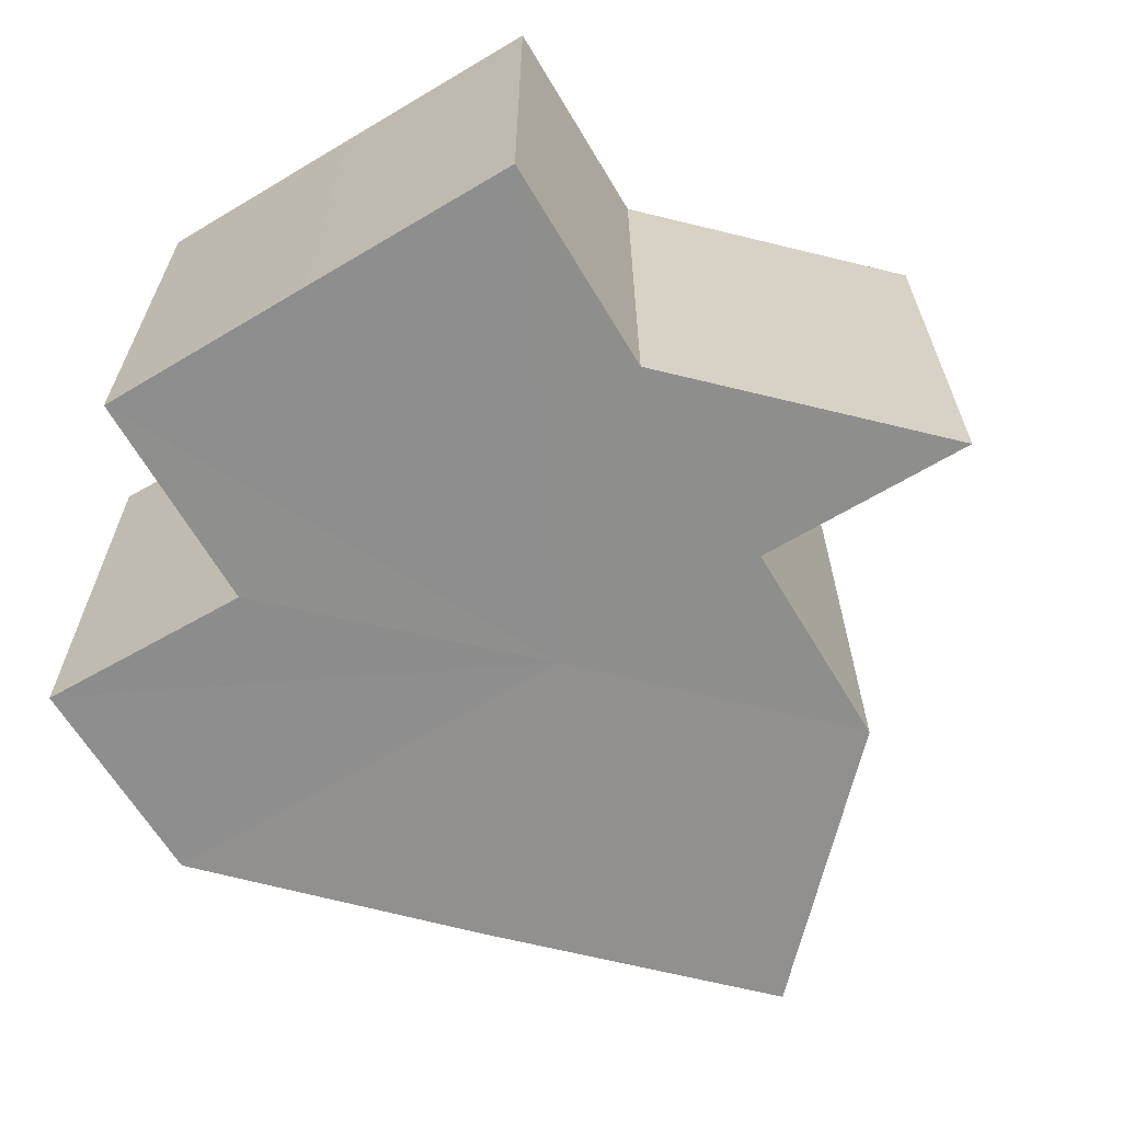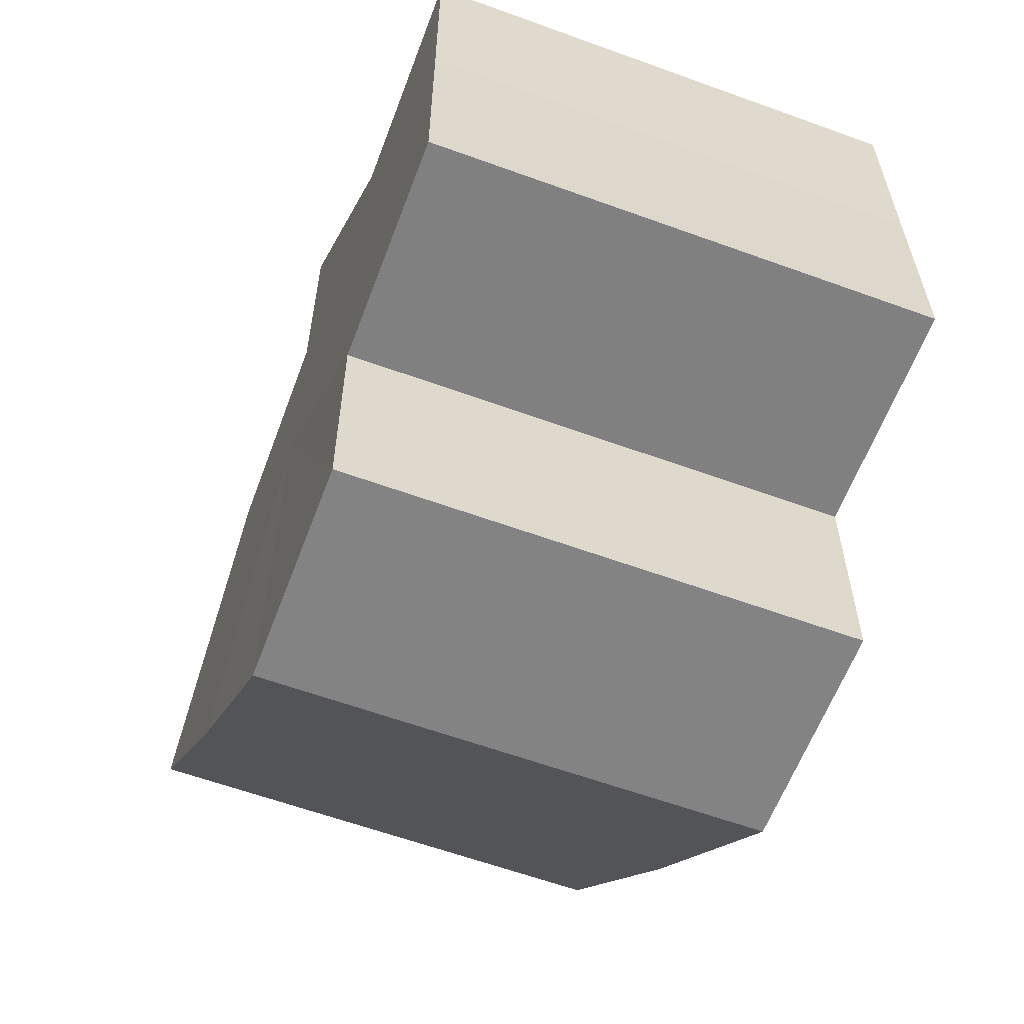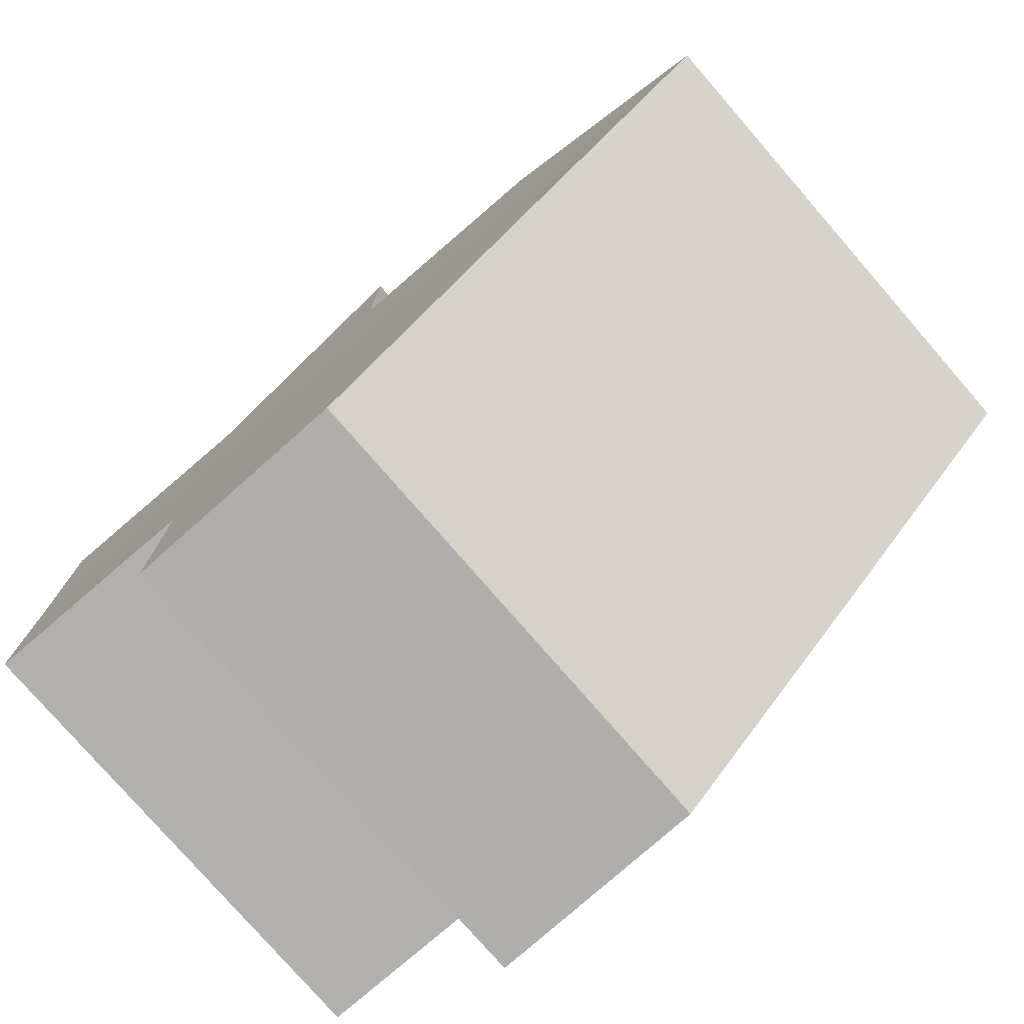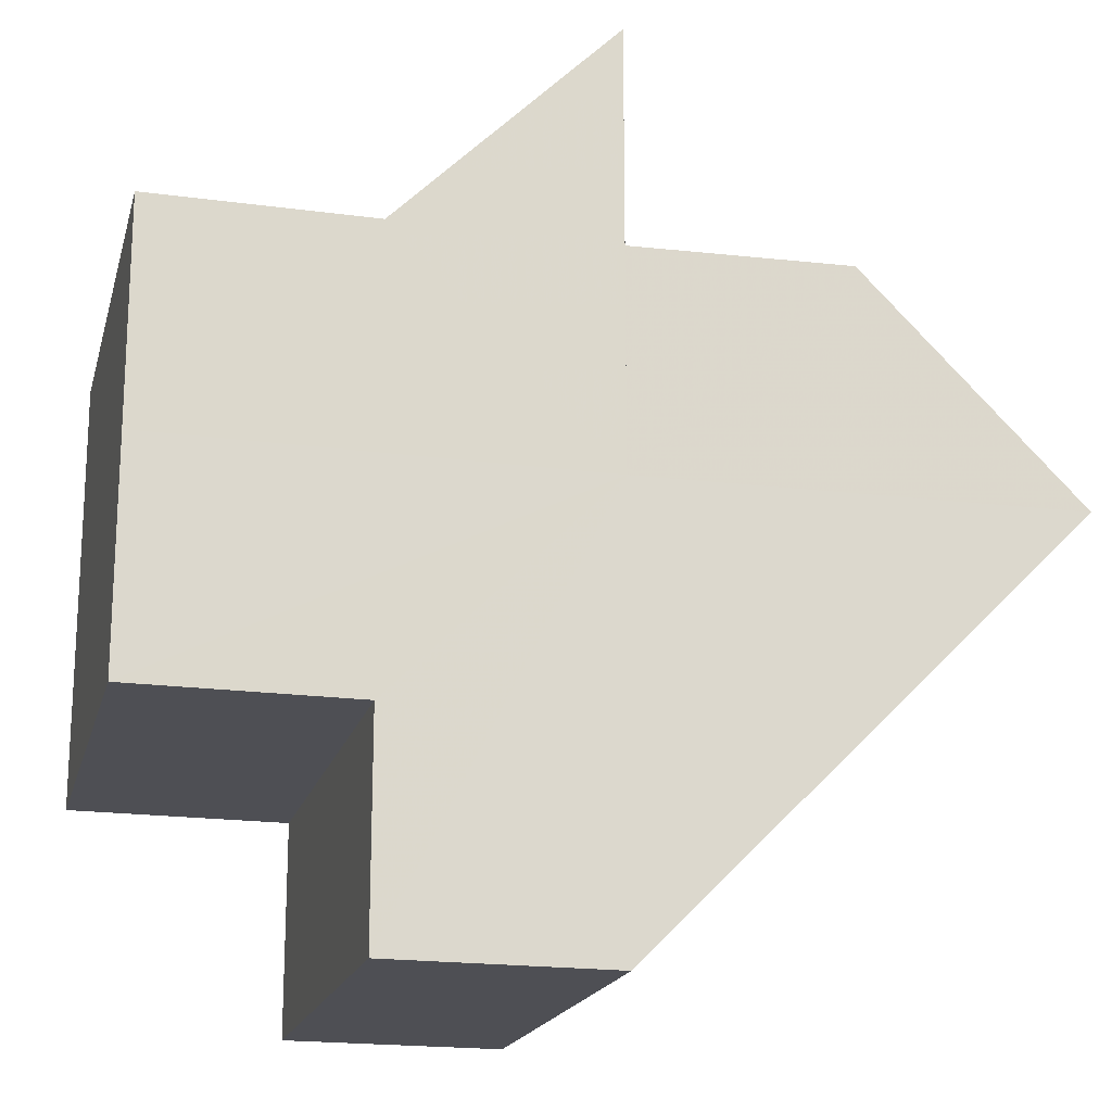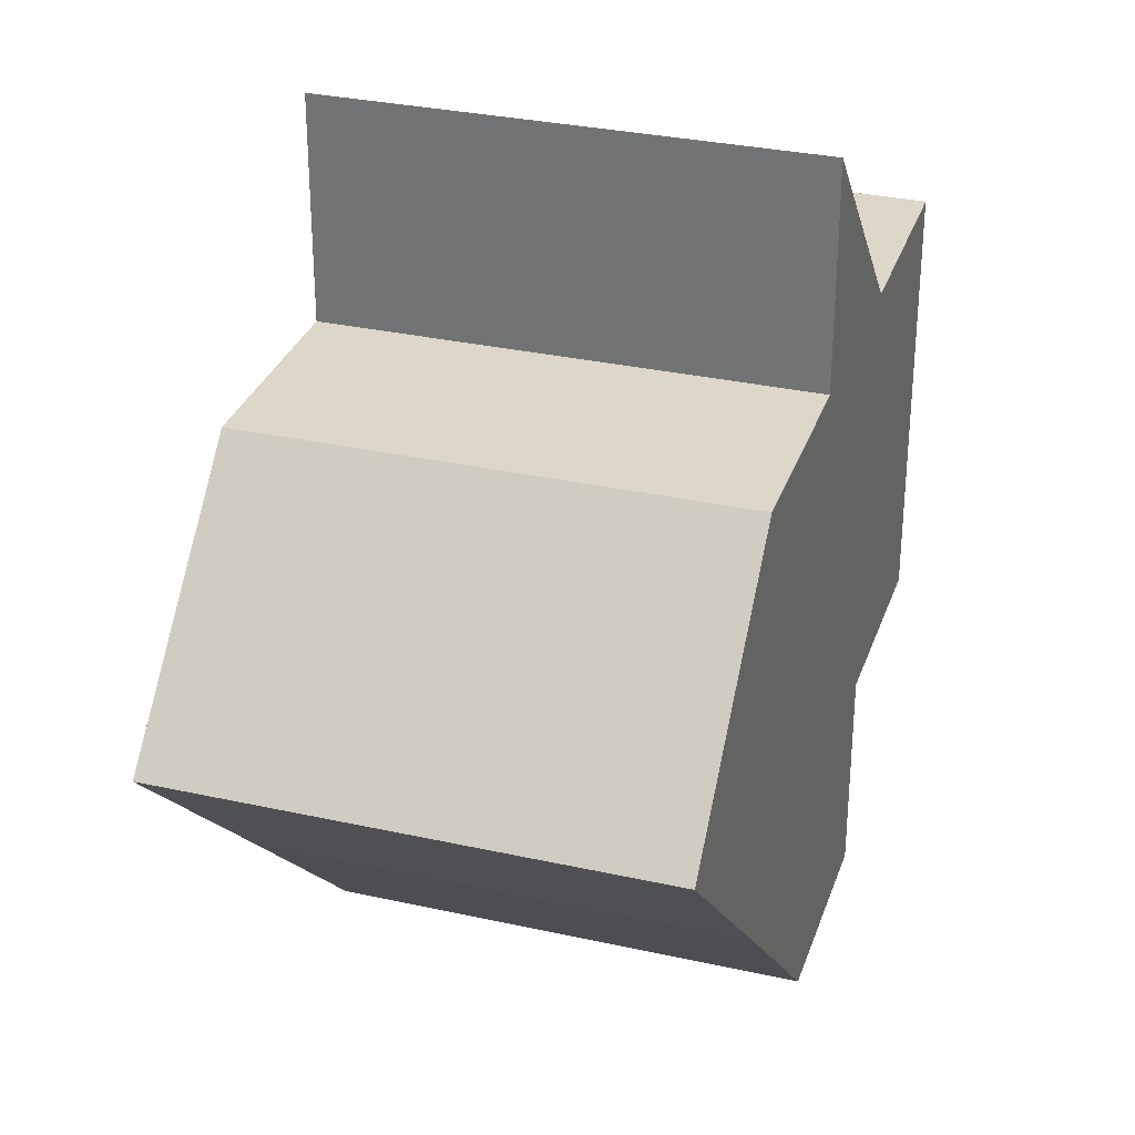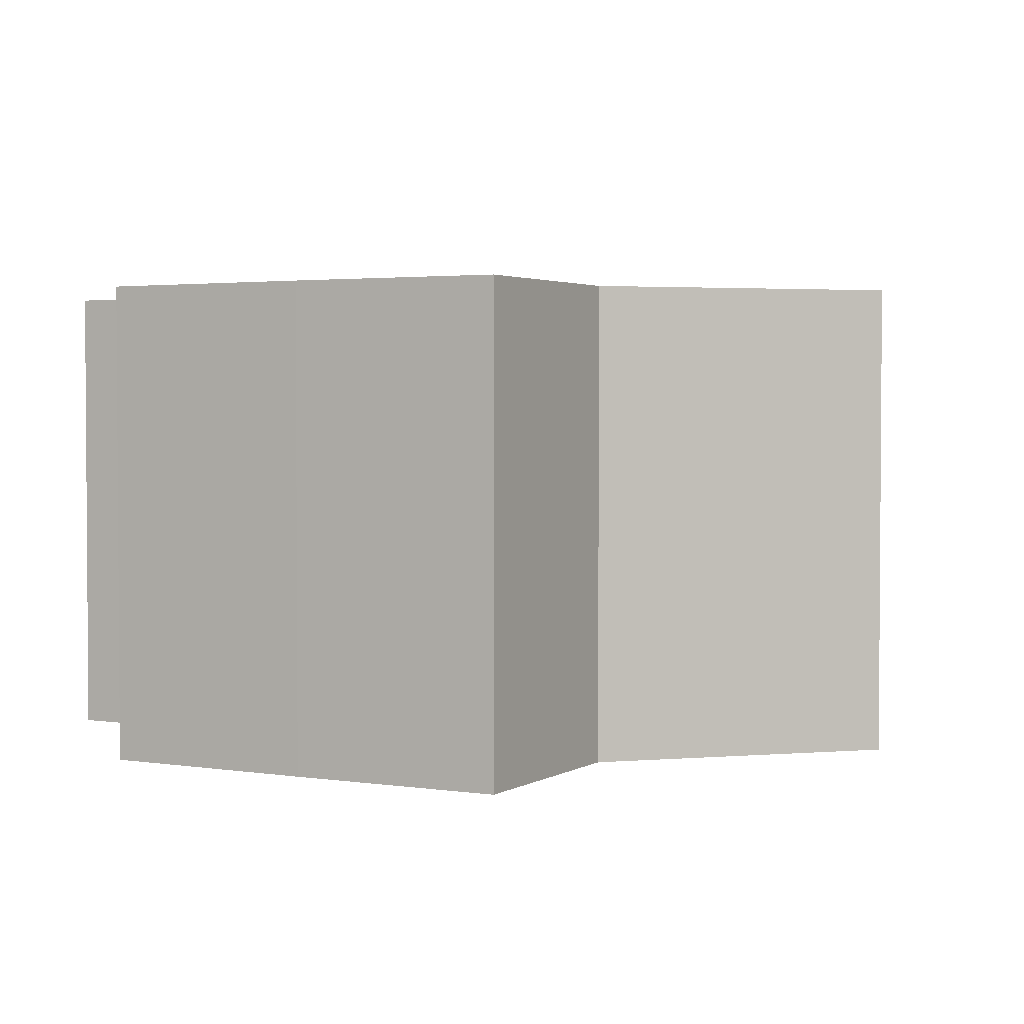
<metadata>
{"format":"obj","ext":"obj","renderer":"f3d","projection":"perspective","resolution":1024,"background":"white","views":[{"elev":-65.2,"azim":121.0,"up":"+Z"},{"elev":-60.6,"azim":69.6,"up":"+Y"},{"elev":-77.9,"azim":-139.2,"up":"+Y"},{"elev":-18.4,"azim":166.3,"up":"+Y"},{"elev":30.7,"azim":-72.7,"up":"+Y"},{"elev":2.6,"azim":118.5,"up":"+Z"}]}
</metadata>
<code>
o 8239
v 2174 1865 7.984
v 2174 1865 7.984
v 2174 1865 7.962
v 2174 1865 7.984
v 2174 1865 7.962
v 2174 1865 7.984
v 2174 1865 7.984
v 2174 1865 7.984
v 2174 1865 7.984
v 2174 1865 7.984
v 2174 1865 7.962
v 2174 1865 7.962
v 2174 1865 7.984
v 2174 1865 7.984
v 2174 1865 7.984
v 2174 1865 7.962
v 2174 1865 7.962
v 2174 1865 7.984
v 2174 1865 7.962
v 2174 1865 7.984
v 2174 1865 7.984
v 2174 1865 7.962
v 2174 1865 7.984
v 2174 1865 7.984
v 2174 1865 7.984
v 2174 1865 7.984
v 2174 1865 7.984
v 2174 1865 7.984
v 2174 1865 7.984
v 2174 1865 7.962
v 2174 1865 7.962
v 2174 1865 7.984
v 2174 1865 7.962
v 2174 1865 7.984
v 2174 1865 7.962
v 2174 1865 7.962
v 2174 1865 7.984
v 2174 1865 7.984
v 2174 1865 7.984
v 2174 1865 7.984
v 2174 1865 7.962
v 2174 1865 7.962
v 2174 1865 7.962
v 2174 1865 7.962
v 2174 1865 7.962
v 2174 1865 7.962
v 2174 1865 7.962
v 2174 1865 7.962
v 2174 1865 7.962
v 2174 1865 7.962
v 2174 1865 7.962
v 2174 1865 7.962
v 2174 1865 7.962
v 2174 1865 7.962
v 2174 1865 7.962
v 2174 1865 7.984
v 2174 1865 7.984
v 2174 1865 7.962
v 2174 1865 7.984
v 2174 1865 7.962
v 2174 1865 7.984
v 2174 1865 7.962
v 2174 1865 7.962
v 2174 1865 7.984
v 2174 1865 7.984
v 2174 1865 7.962
v 2174 1865 7.984
v 2174 1865 7.984
v 2174 1865 7.962
v 2174 1865 7.984
v 2174 1865 7.962
v 2174 1865 7.984
v 2174 1865 7.962
v 2174 1865 7.962
f 1 2 3
f 3 4 5
f 6 7 4
f 6 8 7
f 6 4 9
f 6 10 8
f 11 9 12
f 13 14 11
f 6 9 15
f 16 10 17
f 6 18 10
f 19 20 16
f 6 21 18
f 22 23 19
f 6 15 24
f 25 26 22
f 6 24 27
f 6 27 28
f 6 28 29
f 30 27 31
f 26 32 33
f 32 34 35
f 36 37 30
f 38 39 36
f 39 40 41
f 42 29 43
f 44 43 45
f 44 45 46
f 44 46 47
f 44 47 48
f 44 48 49
f 44 49 50
f 44 50 51
f 44 51 52
f 44 52 53
f 44 53 54
f 44 54 55
f 56 57 58
f 57 59 60
f 58 61 62
f 62 21 63
f 64 65 66
f 67 68 69
f 68 70 71
f 69 72 73
f 73 15 74

</code>
